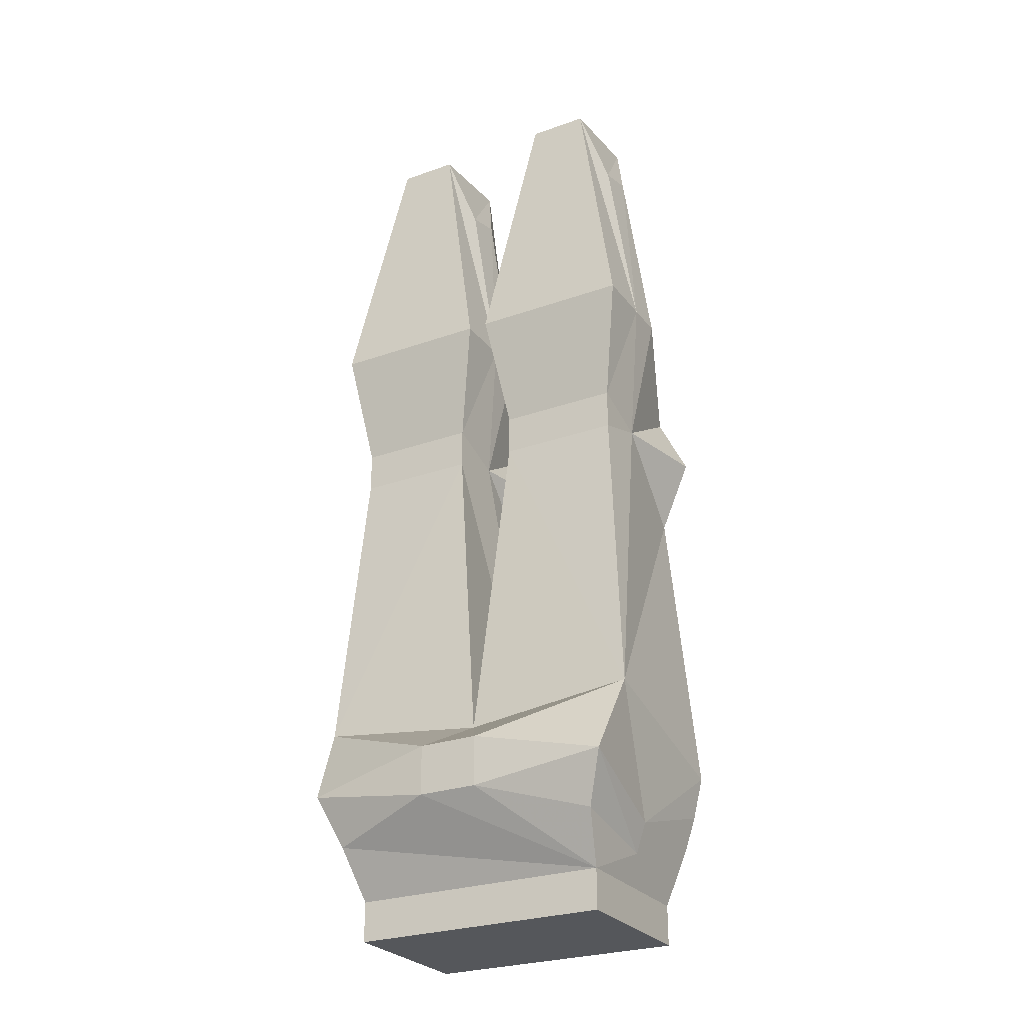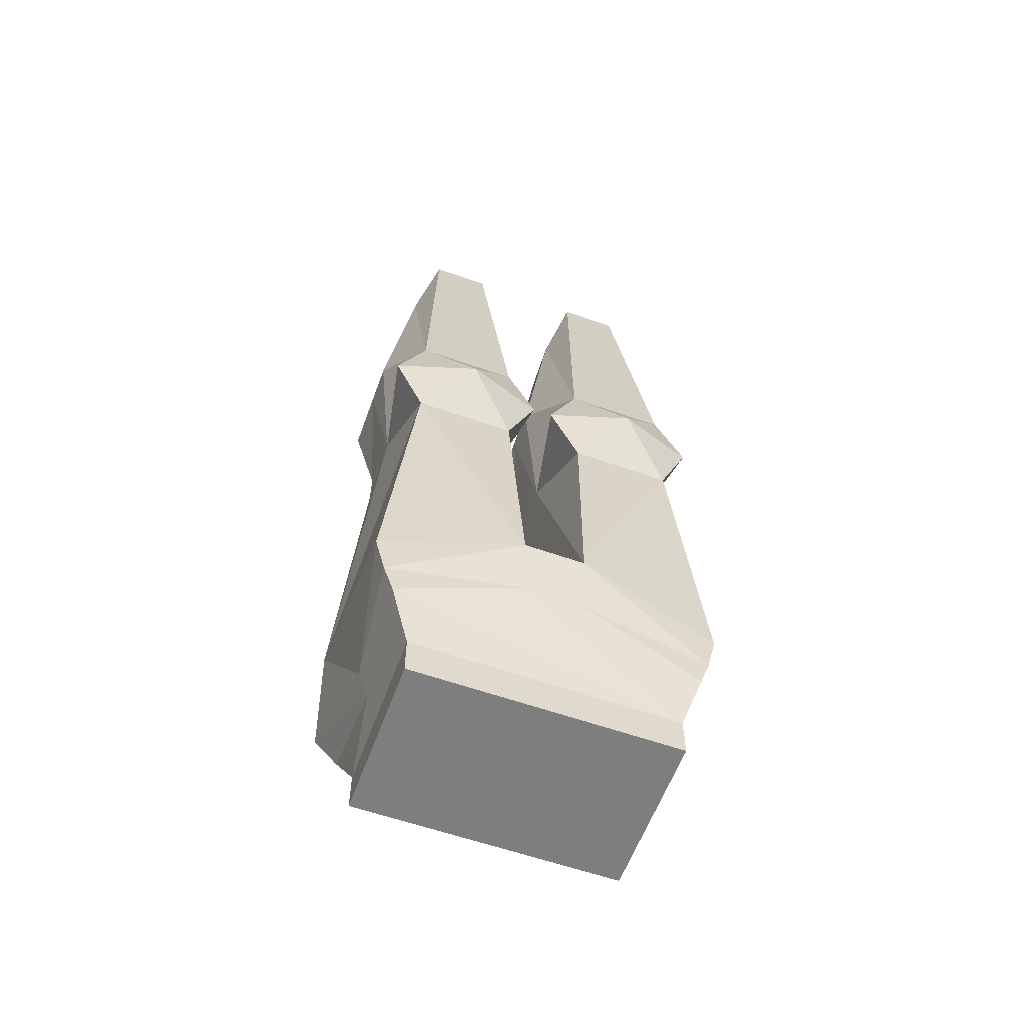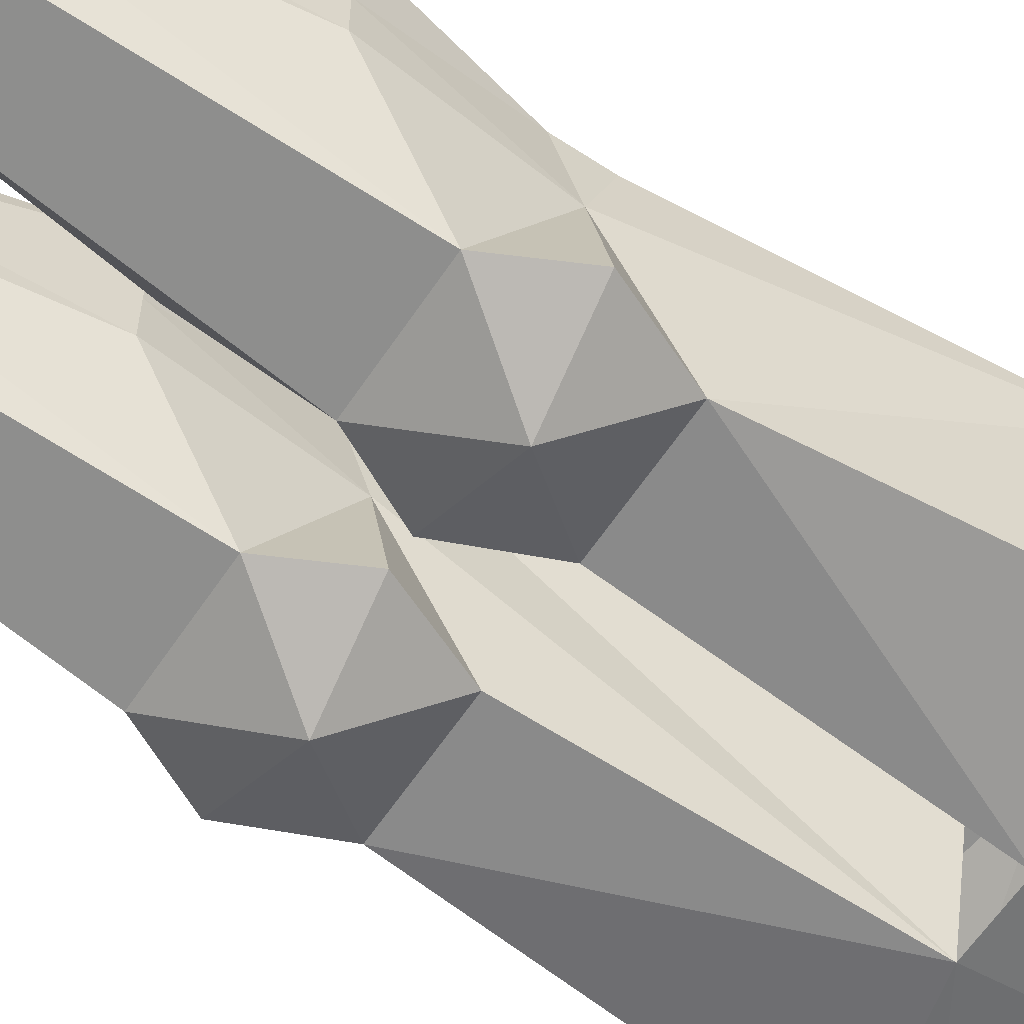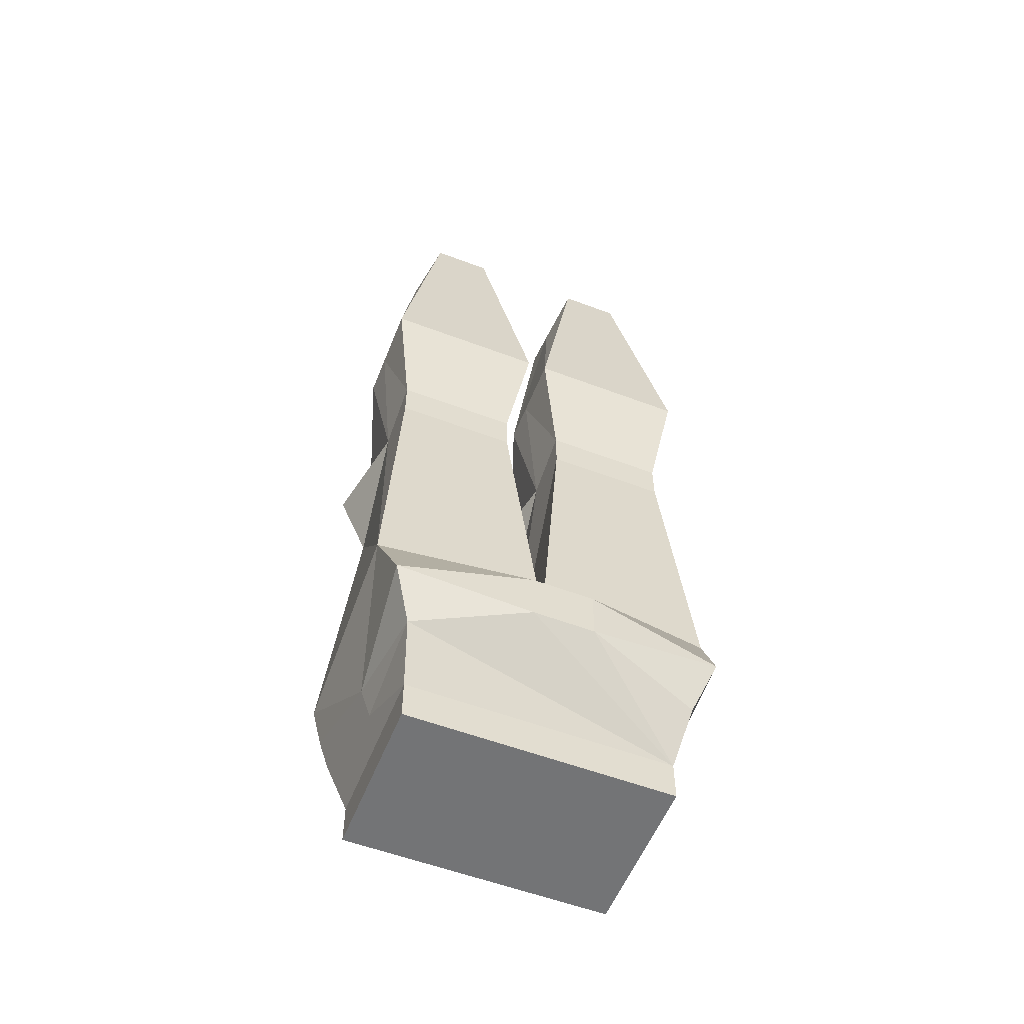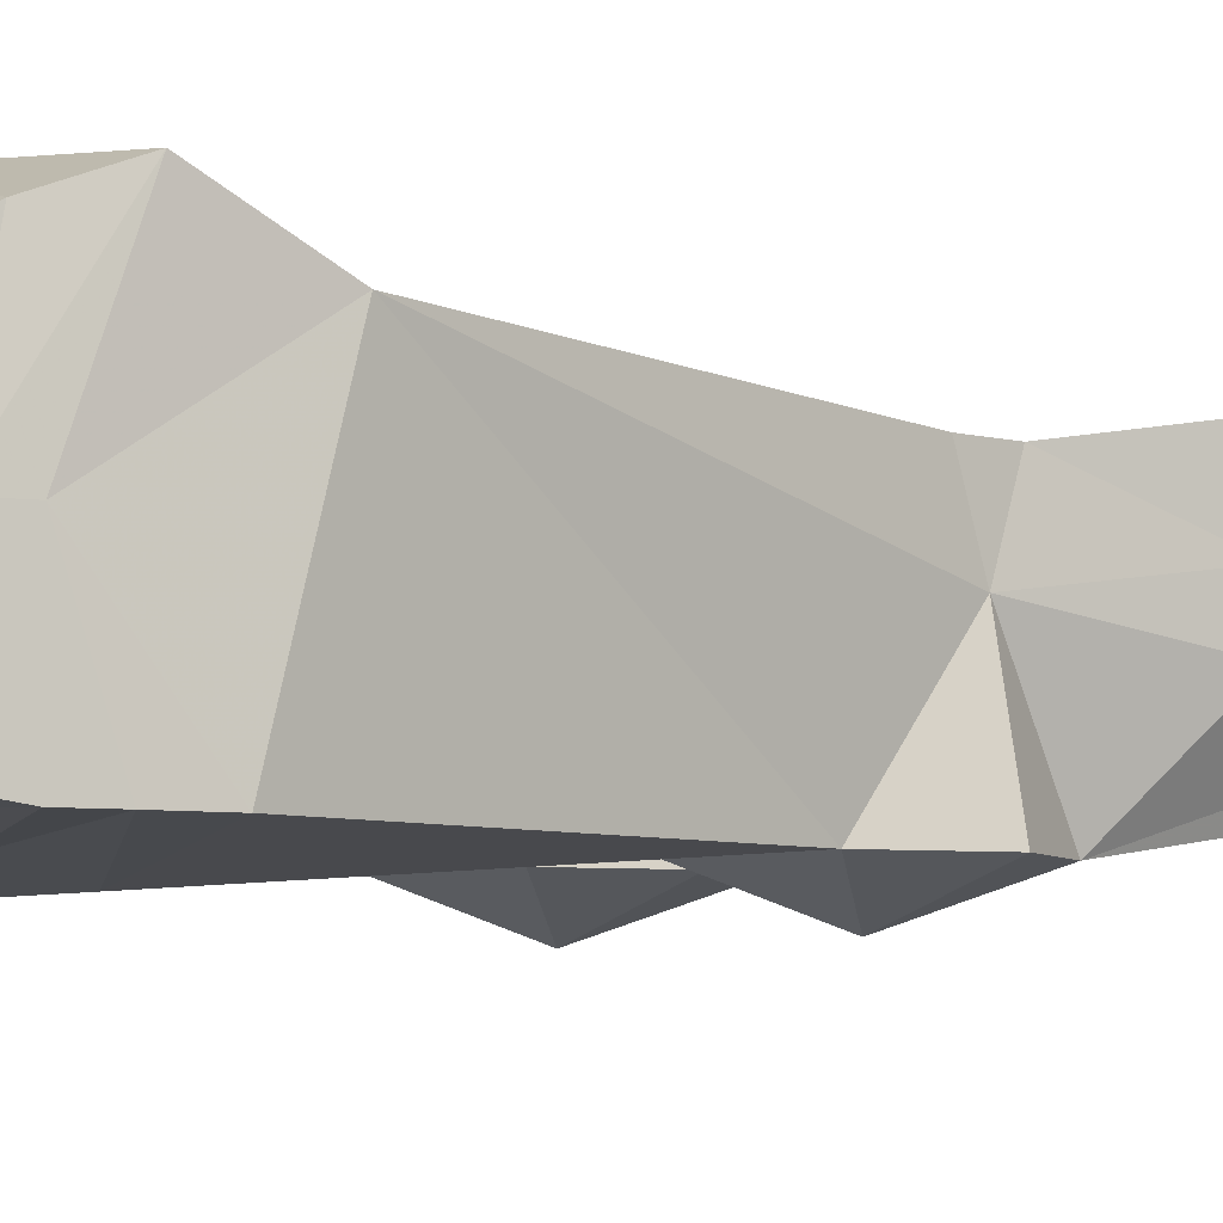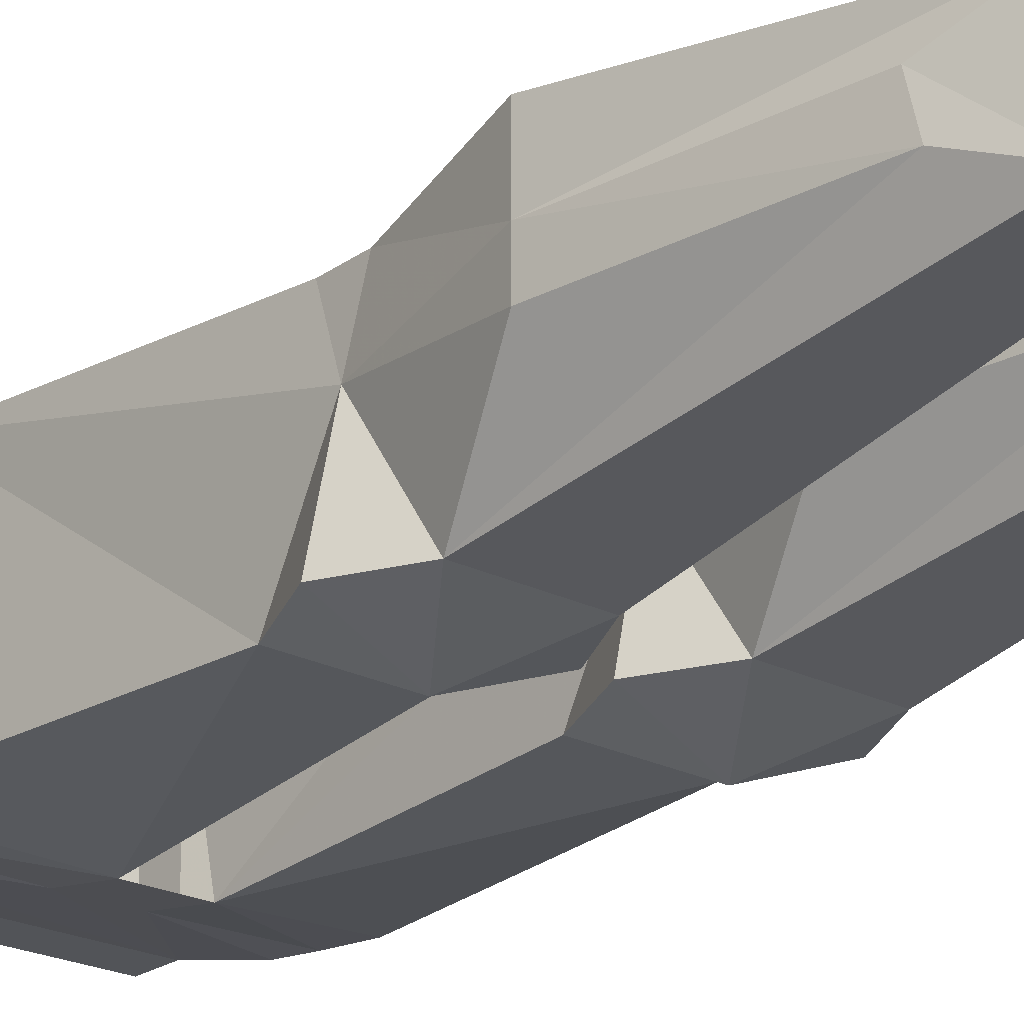
<metadata>
{"format":"obj","ext":"obj","renderer":"f3d","projection":"perspective","resolution":1024,"background":"white","views":[{"elev":-26.9,"azim":29.0,"up":"+Y"},{"elev":-59.4,"azim":160.1,"up":"+Y"},{"elev":-61.6,"azim":-123.7,"up":"+Z"},{"elev":-56.1,"azim":-21.6,"up":"+Y"},{"elev":-5.7,"azim":48.3,"up":"+Z"},{"elev":-23.3,"azim":139.7,"up":"+Z"}]}
</metadata>
<code>
v 0.09375 -0.1406 -0.03125
v 0.1094 -0.4219 -0.07031
v 0.03125 -0.4219 -0.07031
v 0.04688 -0.1406 -0.03125
v 0.03125 -0.1953 -0.007812
v 0.04688 -0.1484 0.04688
v 0.03125 -0.2031 0.02344
v 0.007812 -0.3594 0.07031
v 0.1328 -0.3594 0.07031
v 0.09375 -0.1484 0.04688
v 0.1328 -0.3594 0.02344
v 0.1094 -0.2031 0.02344
v 0.1094 -0.1953 -0.007812
v 0.1328 -0.3594 -0.007812
v 0.1172 -0.4688 0.007812
v 0.1328 -0.4688 -0.07031
v 0.07031 -0.4766 -0.09375
v 0.007812 -0.4688 -0.07031
v 0.02344 -0.4688 0.007812
v 0.007812 -0.3594 -0.007812
v 0.007812 -0.3594 0.02344
v 0.02344 -0.4531 0.05469
v 0.1172 -0.4531 0.05469
v 0.02344 -0.4844 0.05469
v 0.1172 -0.4844 0.05469
v 0.1328 -0.7188 0.07031
v 0.1094 -0.5234 -0.07031
v 0.03125 -0.5234 -0.07031
v 0.02344 -0.7266 -0.08594
v 0 -0.7344 0.07031
v 0.1016 -0.8906 -0.0625
v 0.1016 -0.8594 0.0625
v 0.1016 -0.8906 0.0625
v -0.1016 -0.8906 0.0625
v -0.1016 -0.8906 -0.0625
v -0.1016 -0.8594 -0.0625
v 0.1016 -0.8594 -0.0625
v 0.1094 -0.8359 0.007812
v 0.1094 -0.8203 0.08594
v 0.02344 -0.7969 0.1094
v -0.02344 -0.7969 0.1094
v -0.1094 -0.8203 0.08594
v -0.1016 -0.8594 0.0625
v -0.1094 -0.8359 0.007812
v -0.1172 -0.8125 -0.07031
v -0.02344 -0.7734 -0.07812
v 0.02344 -0.7734 -0.07812
v 0.1172 -0.8125 -0.07031
v 0.1172 -0.8125 0.007812
v 0.125 -0.7812 0.1016
v 0.02344 -0.7578 0.1094
v -0.02344 -0.7578 0.1094
v -0.125 -0.7812 0.1016
v -0.1172 -0.8125 0.007812
v 0.1328 -0.7578 -0.07031
v 0.125 -0.7891 -0.07031
v -0.02344 -0.7266 -0.08594
v -0.125 -0.7891 -0.07031
v -0.1328 -0.7578 -0.07031
v -0.1094 -0.5234 -0.07031
v -0.03125 -0.5234 -0.07031
v -0.02344 -0.4688 0.007812
v -0.02344 -0.4844 0.05469
v -0.1328 -0.7188 0.07031
v -0.1172 -0.4844 0.05469
v -0.1172 -0.4688 0.007812
v -0.07031 -0.4766 -0.09375
v -0.007812 -0.4688 -0.07031
v -0.03125 -0.4219 -0.07031
v -0.007812 -0.3594 -0.007812
v -0.007812 -0.3594 0.02344
v -0.02344 -0.4531 0.05469
v -0.1172 -0.4531 0.05469
v -0.1328 -0.3594 0.02344
v -0.1328 -0.3594 -0.007812
v -0.1094 -0.4219 -0.07031
v -0.1328 -0.4688 -0.07031
v -0.09375 -0.1406 -0.03125
v -0.04688 -0.1406 -0.03125
v -0.03125 -0.1953 -0.007812
v -0.03125 -0.2031 0.02344
v -0.04688 -0.1484 0.04688
v -0.007812 -0.3594 0.07031
v -0.1328 -0.3594 0.07031
v -0.1094 -0.2031 0.02344
v -0.1094 -0.1953 -0.007812
v -0.09375 -0.1484 0.04688
f 1 2 3
f 1 3 4
f 4 3 5
f 4 5 6
f 6 5 7
f 6 7 8
f 6 8 9
f 6 9 10
f 10 9 11
f 10 11 12
f 10 12 1
f 1 12 13
f 1 13 2
f 2 13 14
f 2 14 15
f 2 15 16
f 2 16 17
f 2 17 3
f 3 17 18
f 3 18 19
f 3 19 20
f 3 20 5
f 5 20 7
f 7 20 21
f 7 21 8
f 8 21 22
f 8 22 23
f 8 23 9
f 9 23 11
f 11 23 15
f 11 15 14
f 11 14 13
f 11 13 12
f 21 20 19
f 21 19 22
f 22 19 24
f 22 24 23
f 23 24 25
f 23 25 15
f 15 25 26
f 15 26 27
f 15 27 16
f 16 27 17
f 17 27 28
f 17 28 18
f 18 28 19
f 19 28 29
f 19 29 24
f 24 29 30
f 24 30 26
f 24 26 25
f 31 32 33
f 31 33 34
f 31 34 35
f 31 35 36
f 31 36 37
f 31 37 32
f 32 37 38
f 32 38 39
f 32 39 40
f 32 40 41
f 32 41 42
f 32 42 43
f 32 43 33
f 33 43 34
f 34 43 35
f 35 43 36
f 36 43 44
f 36 44 45
f 36 45 46
f 36 46 47
f 36 47 48
f 36 48 37
f 37 48 38
f 38 48 49
f 38 49 50
f 38 50 39
f 39 50 40
f 40 50 51
f 40 51 41
f 41 51 52
f 41 52 53
f 41 53 42
f 42 53 54
f 42 54 44
f 42 44 43
f 27 55 29
f 27 29 28
f 27 26 55
f 55 26 49
f 55 49 56
f 55 56 29
f 29 56 47
f 29 47 57
f 57 47 46
f 57 46 58
f 57 58 59
f 57 59 60
f 57 60 61
f 57 61 62
f 57 62 63
f 57 63 30
f 30 63 64
f 30 64 52
f 30 52 51
f 30 51 26
f 26 51 50
f 26 50 49
f 63 65 64
f 64 65 66
f 64 66 60
f 64 60 59
f 64 59 54
f 64 54 53
f 64 53 52
f 48 56 49
f 56 48 47
f 44 54 58
f 44 58 45
f 45 58 46
f 59 58 54
f 60 67 61
f 61 67 68
f 61 68 62
f 62 68 69
f 62 69 70
f 62 70 71
f 62 71 72
f 62 72 63
f 63 72 65
f 65 72 73
f 65 73 66
f 66 73 74
f 66 74 75
f 66 75 76
f 66 76 77
f 66 77 60
f 60 77 67
f 67 77 76
f 67 76 69
f 67 69 68
f 69 76 78
f 69 78 79
f 69 79 80
f 69 80 70
f 70 80 71
f 71 80 81
f 71 81 82
f 71 82 83
f 71 83 72
f 72 83 73
f 73 83 84
f 73 84 74
f 74 84 85
f 74 85 75
f 75 85 86
f 75 86 76
f 76 86 78
f 78 86 87
f 87 86 85
f 87 85 84
f 87 84 82
f 82 84 83
f 79 82 81
f 79 81 80

</code>
